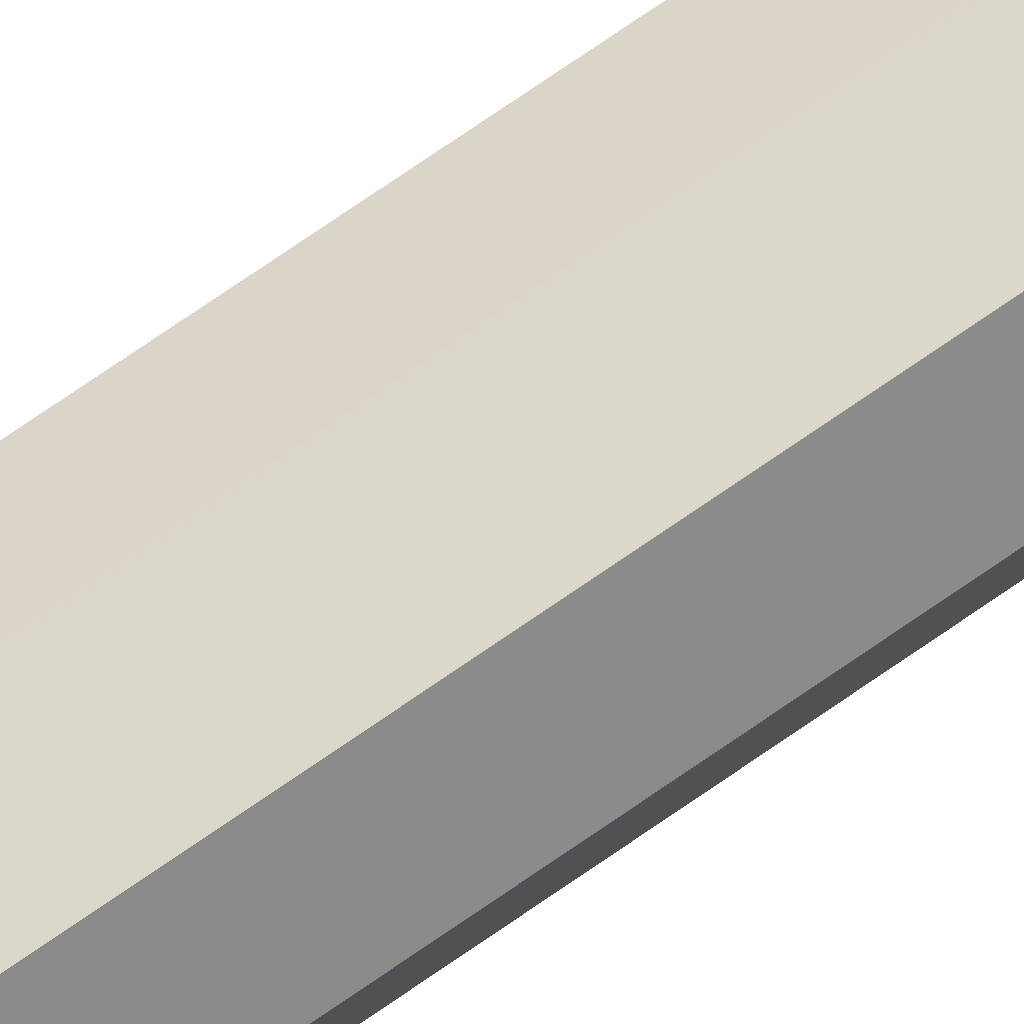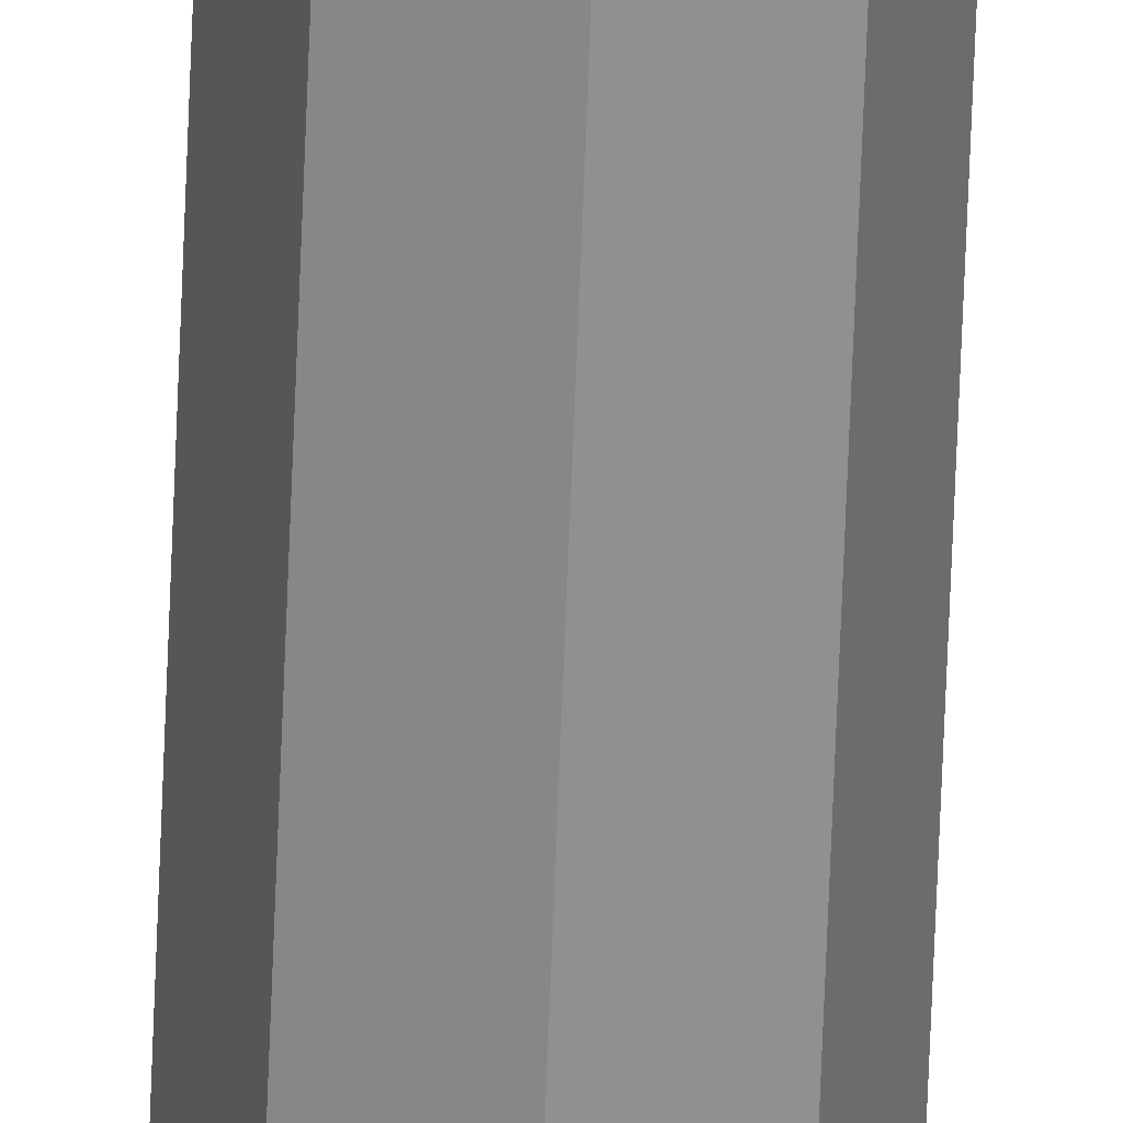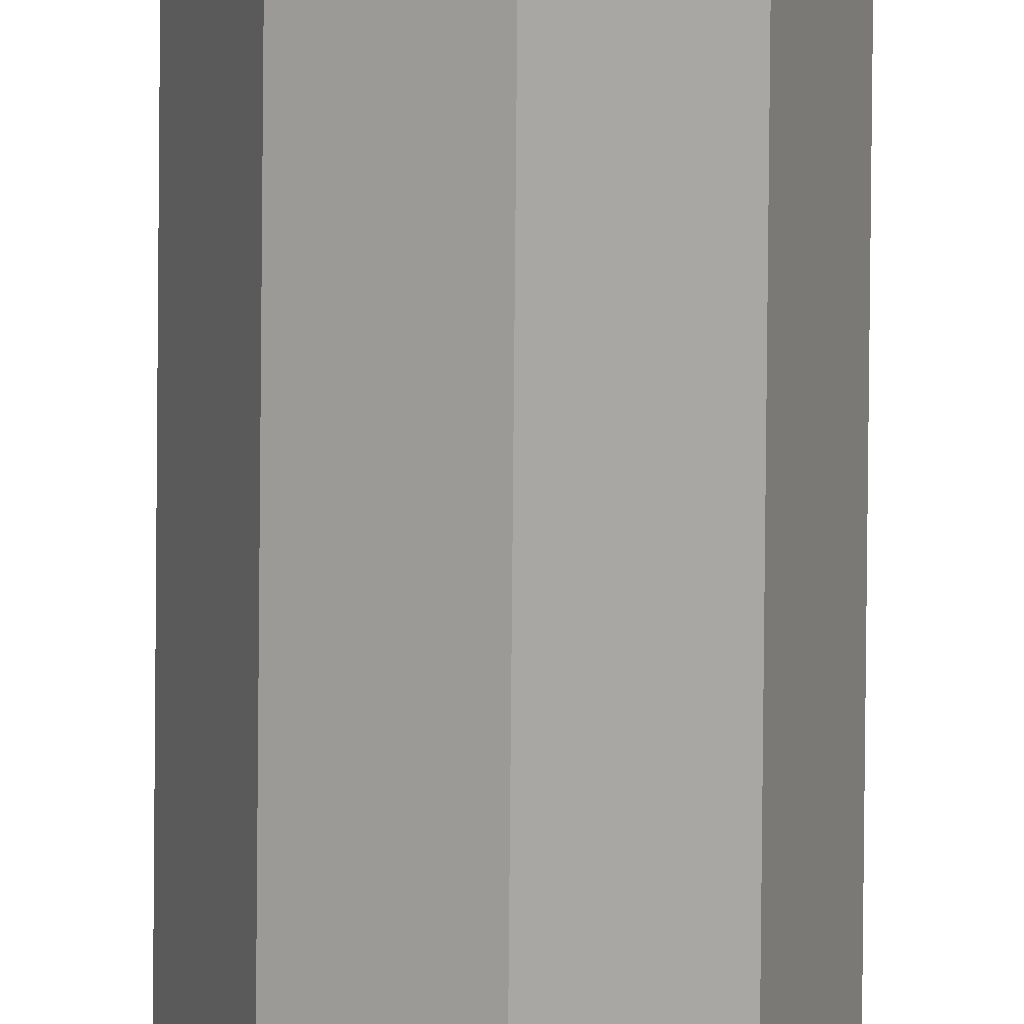
<metadata>
{"format":"obj","ext":"obj","renderer":"f3d","projection":"perspective","resolution":1024,"background":"white","views":[{"elev":54.7,"azim":-129.2,"up":"+Z"},{"elev":-66.7,"azim":-2.2,"up":"+Z"},{"elev":-76.0,"azim":-0.5,"up":"+Z"}]}
</metadata>
<code>
o yarn_wire
v 0 0.06736 -0.1
v 0 6.967 -0.1
v 0.07071 0.06736 -0.07071
v 0.07071 6.967 -0.07071
v 0.1 0.06736 0
v 0.1 6.967 0
v 0.07071 0.06736 0.07071
v 0.07071 6.967 0.07071
v 0 0.06736 0.1
v 0 6.967 0.1
v -0.07071 0.06736 0.07071
v -0.07071 6.967 0.07071
v -0.1 0.06736 0
v -0.1 6.967 0
v -0.07071 0.06736 -0.07071
v -0.07071 6.967 -0.07071
v 0 1.792 -0.1
v 0 3.517 -0.1
v 0 5.242 -0.1
v 0.07071 5.242 -0.07071
v 0.07071 3.517 -0.07071
v 0.07071 1.792 -0.07071
v 0.1 5.242 0
v 0.1 3.517 0
v 0.1 1.792 0
v 0.07071 5.242 0.07071
v 0.07071 3.517 0.07071
v 0.07071 1.792 0.07071
v 0 5.242 0.1
v 0 3.517 0.1
v 0 1.792 0.1
v -0.07071 5.242 0.07071
v -0.07071 3.517 0.07071
v -0.07071 1.792 0.07071
v -0.1 5.242 0
v -0.1 3.517 0
v -0.1 1.792 0
v -0.07071 5.242 -0.07071
v -0.07071 3.517 -0.07071
v -0.07071 1.792 -0.07071
f 19 2 4 20
f 20 4 6 23
f 23 6 8 26
f 26 8 10 29
f 29 10 12 32
f 32 12 14 35
f 35 14 16 38
f 38 16 2 19
f 15 40 17 1
f 40 39 18 17
f 39 38 19 18
f 13 37 40 15
f 37 36 39 40
f 36 35 38 39
f 11 34 37 13
f 34 33 36 37
f 33 32 35 36
f 9 31 34 11
f 31 30 33 34
f 30 29 32 33
f 7 28 31 9
f 28 27 30 31
f 27 26 29 30
f 5 25 28 7
f 25 24 27 28
f 24 23 26 27
f 3 22 25 5
f 22 21 24 25
f 21 20 23 24
f 1 17 22 3
f 17 18 21 22
f 18 19 20 21

</code>
